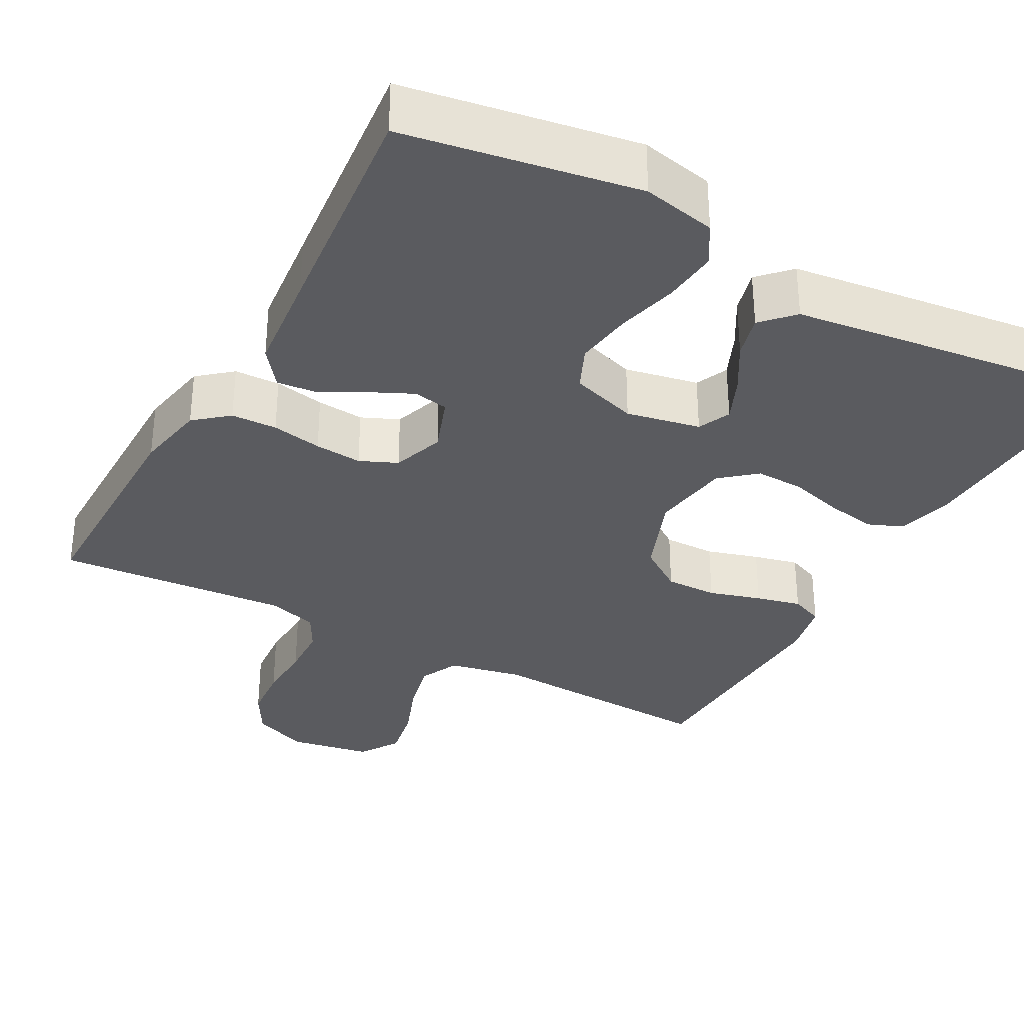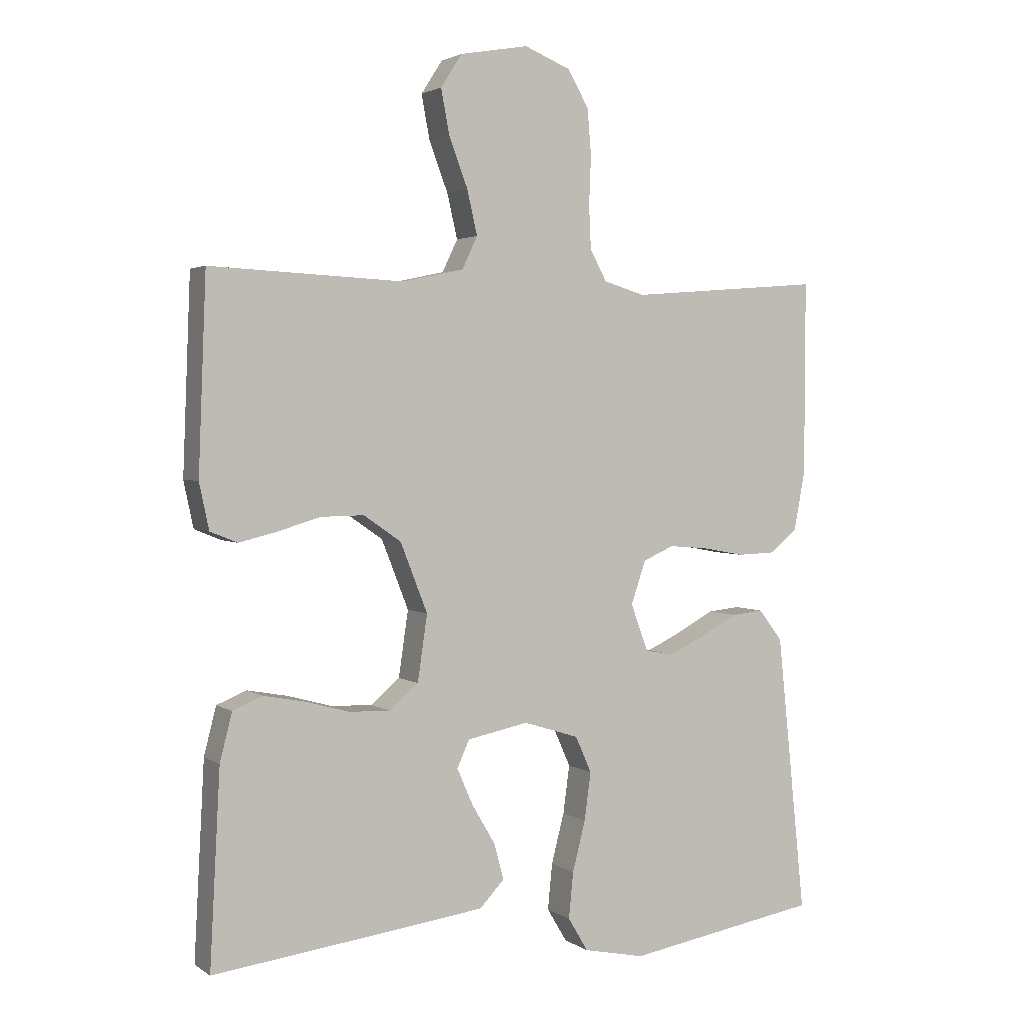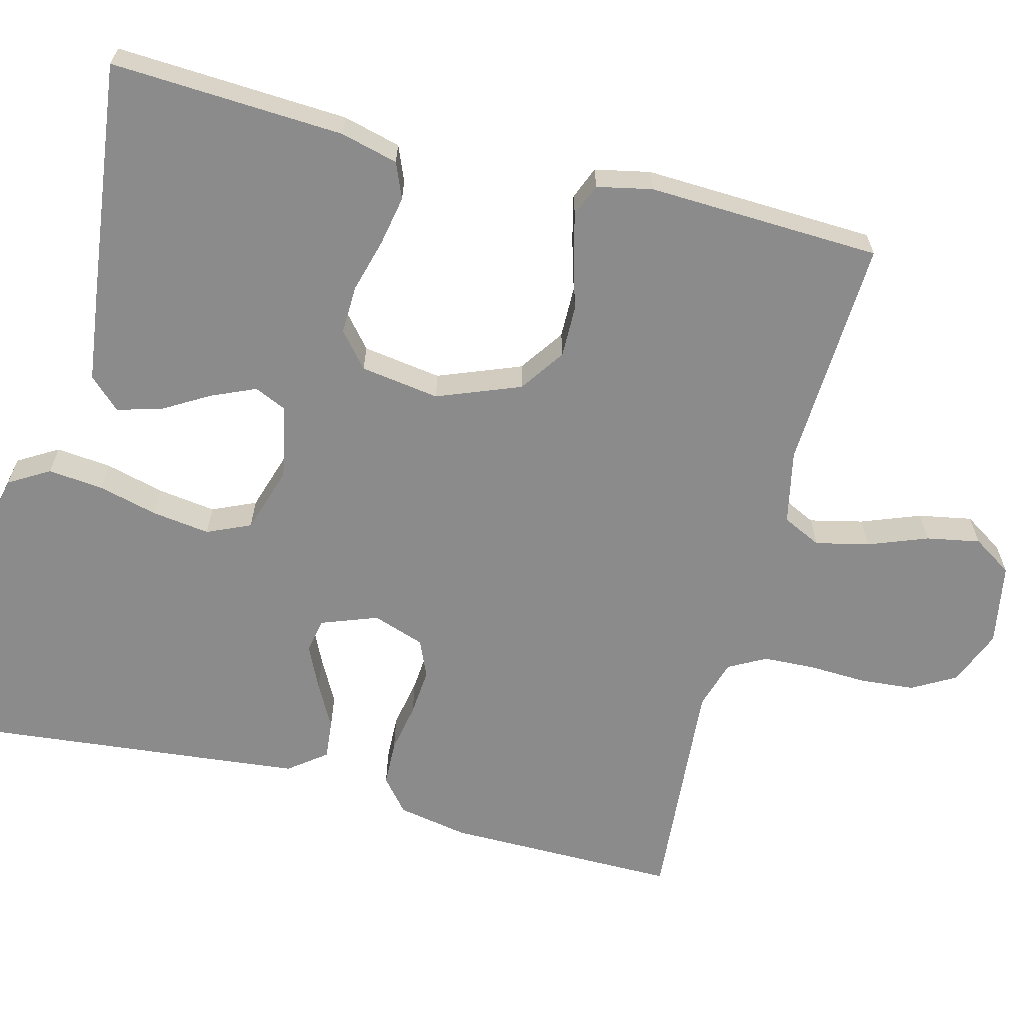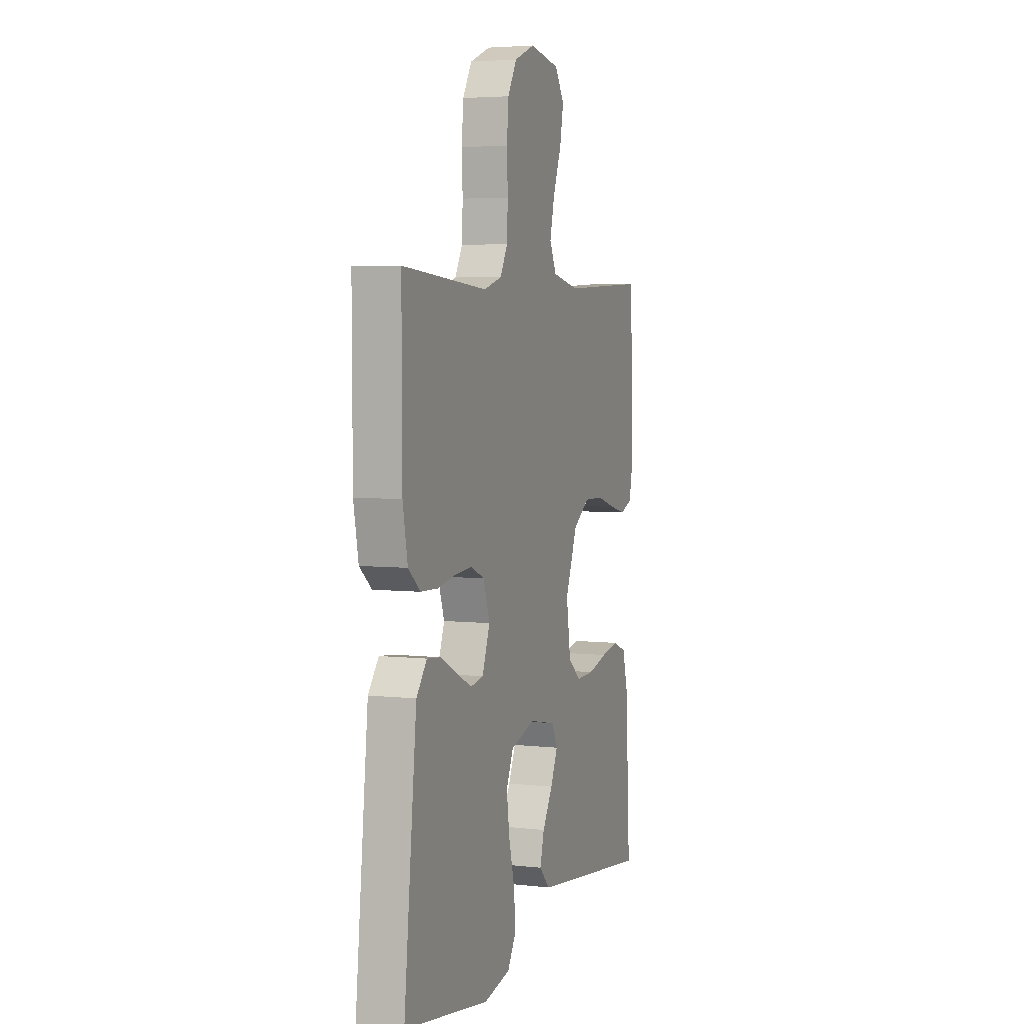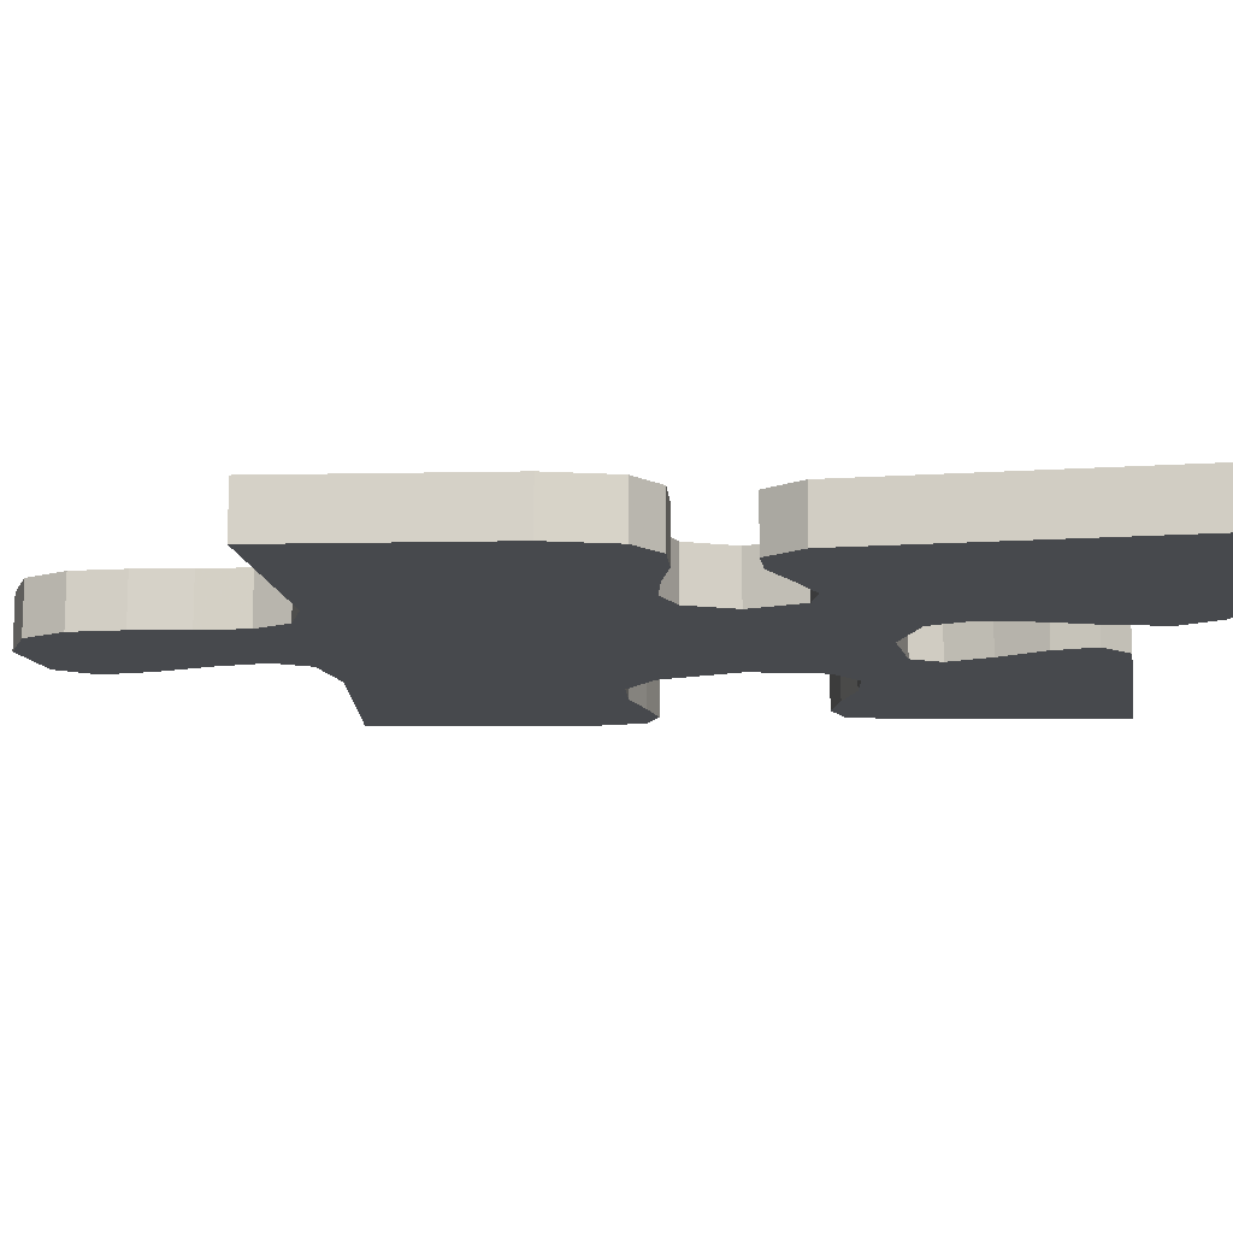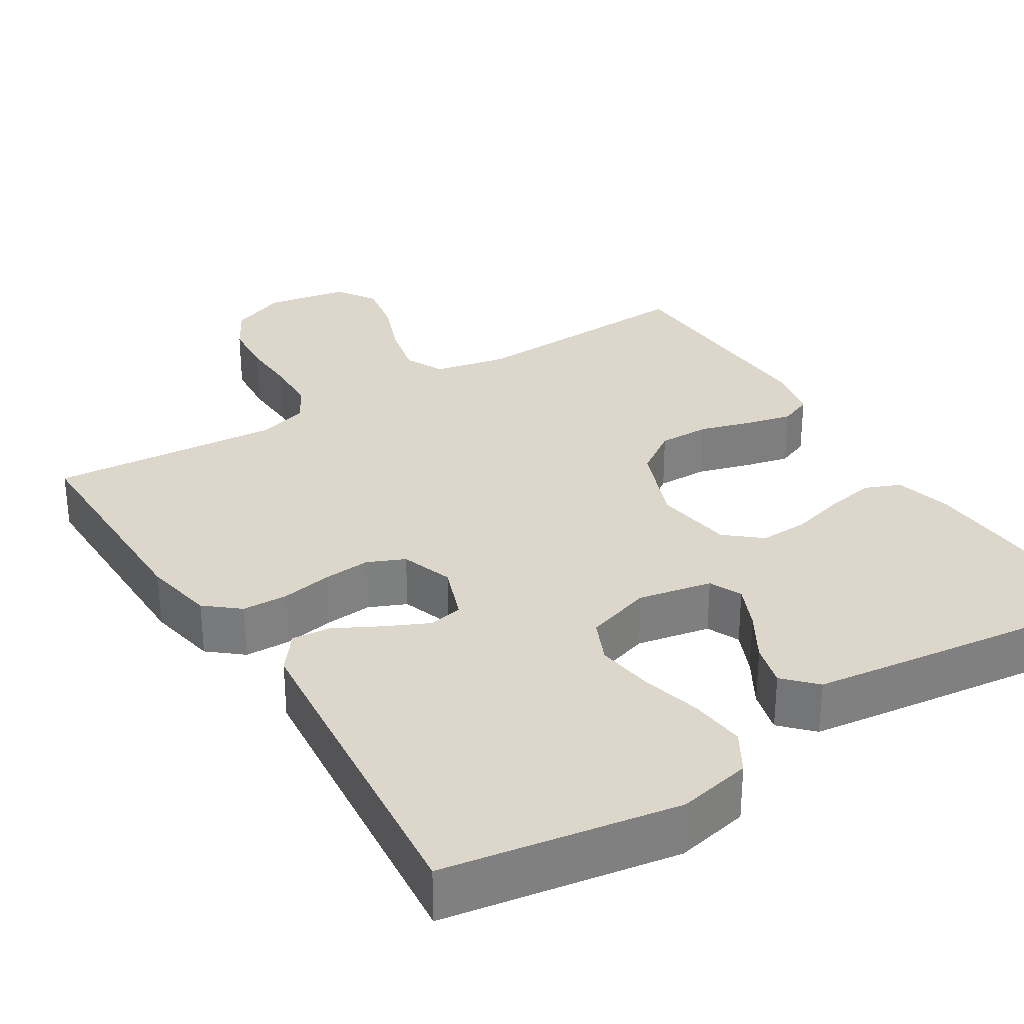
<metadata>
{"format":"obj","ext":"obj","renderer":"f3d","projection":"perspective","resolution":1024,"background":"white","views":[{"elev":-33.3,"azim":151.3,"up":"+Y"},{"elev":2.6,"azim":-26.4,"up":"+Z"},{"elev":-63.8,"azim":-104.5,"up":"+Y"},{"elev":4.5,"azim":110.2,"up":"+Z"},{"elev":-12.4,"azim":92.9,"up":"+Y"},{"elev":30.8,"azim":147.9,"up":"+Y"}]}
</metadata>
<code>
v -0.5 0.07 -0.5
v -0.484 0.07 -0.2
v -0.465 0.07 -0.126
v -0.419 0.07 -0.107
v -0.355 0.07 -0.119
v -0.286 0.07 -0.138
v -0.223 0.07 -0.14
v -0.178 0.07 -0.102
v -0.163 0.07 0
v -0.205 0.07 0.107
v -0.263 0.07 0.147
v -0.33 0.07 0.146
v -0.397 0.07 0.126
v -0.455 0.07 0.112
v -0.497 0.07 0.129
v -0.512 0.07 0.2
v -0.5 0.07 0.5
v -0.2 0.07 0.486
v -0.105 0.07 0.506
v -0.081 0.07 0.556
v -0.097 0.07 0.625
v -0.126 0.07 0.701
v -0.139 0.07 0.77
v -0.106 0.07 0.821
v 0 0.07 0.84
v 0.072 0.07 0.811
v 0.104 0.07 0.755
v 0.11 0.07 0.684
v 0.107 0.07 0.61
v 0.11 0.07 0.543
v 0.136 0.07 0.495
v 0.2 0.07 0.476
v 0.5 0.07 0.5
v 0.499 0.07 0.2
v 0.482 0.07 0.109
v 0.439 0.07 0.073
v 0.38 0.07 0.071
v 0.315 0.07 0.083
v 0.254 0.07 0.088
v 0.206 0.07 0.067
v 0.183 0.07 0
v 0.21 0.07 -0.073
v 0.255 0.07 -0.081
v 0.31 0.07 -0.055
v 0.368 0.07 -0.024
v 0.418 0.07 -0.019
v 0.455 0.07 -0.067
v 0.469 0.07 -0.2
v 0.5 0.07 -0.5
v 0.2 0.07 -0.55
v 0.105 0.07 -0.53
v 0.074 0.07 -0.478
v 0.081 0.07 -0.407
v 0.101 0.07 -0.329
v 0.111 0.07 -0.255
v 0.086 0.07 -0.199
v 0 0.07 -0.172
v -0.095 0.07 -0.191
v -0.114 0.07 -0.233
v -0.089 0.07 -0.29
v -0.053 0.07 -0.351
v -0.038 0.07 -0.407
v -0.076 0.07 -0.447
v -0.2 0.07 -0.463
v -0.5 0 -0.5
v -0.484 0 -0.2
v -0.465 0 -0.126
v -0.419 0 -0.107
v -0.355 0 -0.119
v -0.286 0 -0.138
v -0.223 0 -0.14
v -0.178 0 -0.102
v -0.163 0 0
v -0.205 0 0.107
v -0.263 0 0.147
v -0.33 0 0.146
v -0.397 0 0.126
v -0.455 0 0.112
v -0.497 0 0.129
v -0.512 0 0.2
v -0.5 0 0.5
v -0.2 0 0.486
v -0.105 0 0.506
v -0.081 0 0.556
v -0.097 0 0.625
v -0.126 0 0.701
v -0.139 0 0.77
v -0.106 0 0.821
v 0 0 0.84
v 0.072 0 0.811
v 0.104 0 0.755
v 0.11 0 0.684
v 0.107 0 0.61
v 0.11 0 0.543
v 0.136 0 0.495
v 0.2 0 0.476
v 0.5 0 0.5
v 0.499 0 0.2
v 0.482 0 0.109
v 0.439 0 0.073
v 0.38 0 0.071
v 0.315 0 0.083
v 0.254 0 0.088
v 0.206 0 0.067
v 0.183 0 0
v 0.21 0 -0.073
v 0.255 0 -0.081
v 0.31 0 -0.055
v 0.368 0 -0.024
v 0.418 0 -0.019
v 0.455 0 -0.067
v 0.469 0 -0.2
v 0.5 0 -0.5
v 0.2 0 -0.55
v 0.105 0 -0.53
v 0.074 0 -0.478
v 0.081 0 -0.407
v 0.101 0 -0.329
v 0.111 0 -0.255
v 0.086 0 -0.199
v 0 0 -0.172
v -0.095 0 -0.191
v -0.114 0 -0.233
v -0.089 0 -0.29
v -0.053 0 -0.351
v -0.038 0 -0.407
v -0.076 0 -0.447
v -0.2 0 -0.463
f 60 61 62 63
f 59 60 63 64
f 51 52 53 54
f 51 54 55
f 50 51 55
f 49 50 55
f 48 49 55 56
f 44 45 46 47
f 43 44 47 48
f 42 43 48 56
f 35 36 37 38
f 35 38 39
f 32 33 34 35
f 31 32 35 39
f 30 31 39 40
f 26 27 28 29
f 26 29 30
f 25 26 30
f 21 22 23 24
f 20 21 24 25
f 15 16 17 18
f 15 18 19
f 12 13 14 15
f 12 15 19
f 11 12 19
f 10 11 19 20
f 3 4 5 6
f 1 2 3 6
f 59 64 1 6
f 58 59 6 7
f 57 58 7 8
f 41 42 56 57
f 41 57 8 9
f 25 30 40 41
f 20 25 41
f 9 10 20 41
f 127 126 125 124
f 128 127 124 123
f 118 117 116 115
f 119 118 115
f 119 115 114
f 119 114 113
f 120 119 113 112
f 111 110 109 108
f 112 111 108 107
f 120 112 107 106
f 102 101 100 99
f 103 102 99
f 99 98 97 96
f 103 99 96 95
f 104 103 95 94
f 93 92 91 90
f 94 93 90
f 94 90 89
f 88 87 86 85
f 89 88 85 84
f 82 81 80 79
f 83 82 79
f 79 78 77 76
f 83 79 76
f 83 76 75
f 84 83 75 74
f 70 69 68 67
f 70 67 66 65
f 70 65 128 123
f 71 70 123 122
f 72 71 122 121
f 121 120 106 105
f 73 72 121 105
f 105 104 94 89
f 105 89 84
f 105 84 74 73
f 1 65 66 2
f 2 66 67 3
f 3 67 68 4
f 4 68 69 5
f 5 69 70 6
f 6 70 71 7
f 7 71 72 8
f 8 72 73 9
f 9 73 74 10
f 10 74 75 11
f 11 75 76 12
f 12 76 77 13
f 13 77 78 14
f 14 78 79 15
f 15 79 80 16
f 16 80 81 17
f 17 81 82 18
f 18 82 83 19
f 19 83 84 20
f 20 84 85 21
f 21 85 86 22
f 22 86 87 23
f 23 87 88 24
f 24 88 89 25
f 25 89 90 26
f 26 90 91 27
f 27 91 92 28
f 28 92 93 29
f 29 93 94 30
f 30 94 95 31
f 31 95 96 32
f 32 96 97 33
f 33 97 98 34
f 34 98 99 35
f 35 99 100 36
f 36 100 101 37
f 37 101 102 38
f 38 102 103 39
f 39 103 104 40
f 40 104 105 41
f 41 105 106 42
f 42 106 107 43
f 43 107 108 44
f 44 108 109 45
f 45 109 110 46
f 46 110 111 47
f 47 111 112 48
f 48 112 113 49
f 49 113 114 50
f 50 114 115 51
f 51 115 116 52
f 52 116 117 53
f 53 117 118 54
f 54 118 119 55
f 55 119 120 56
f 56 120 121 57
f 57 121 122 58
f 58 122 123 59
f 59 123 124 60
f 60 124 125 61
f 61 125 126 62
f 62 126 127 63
f 63 127 128 64
f 64 128 65 1

</code>
